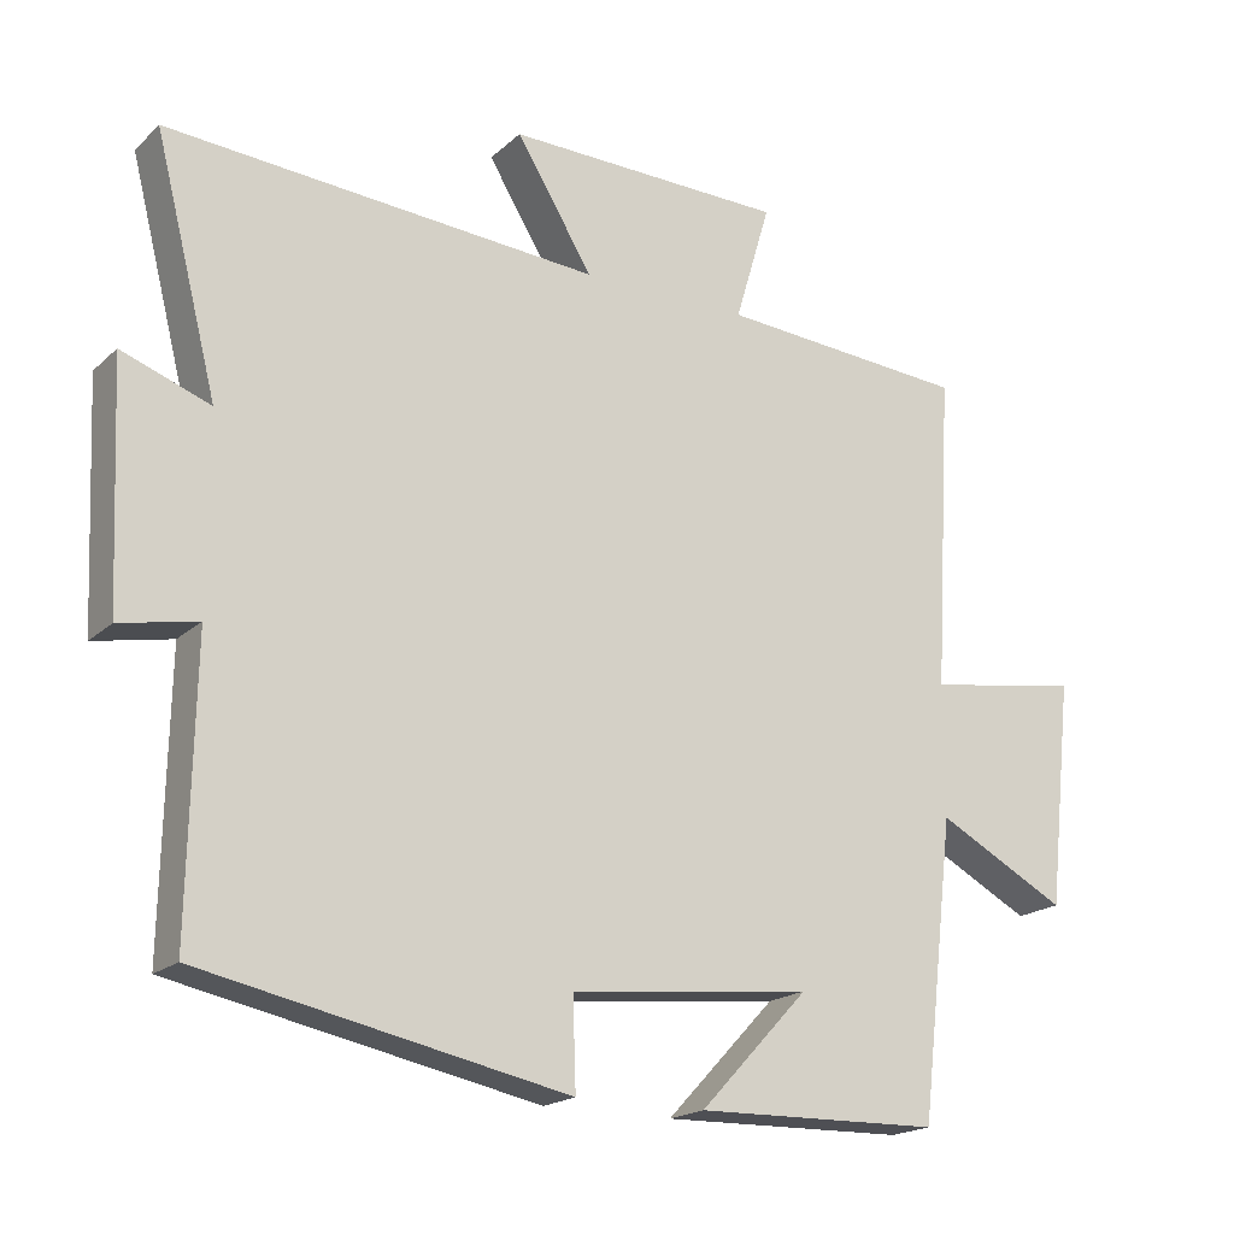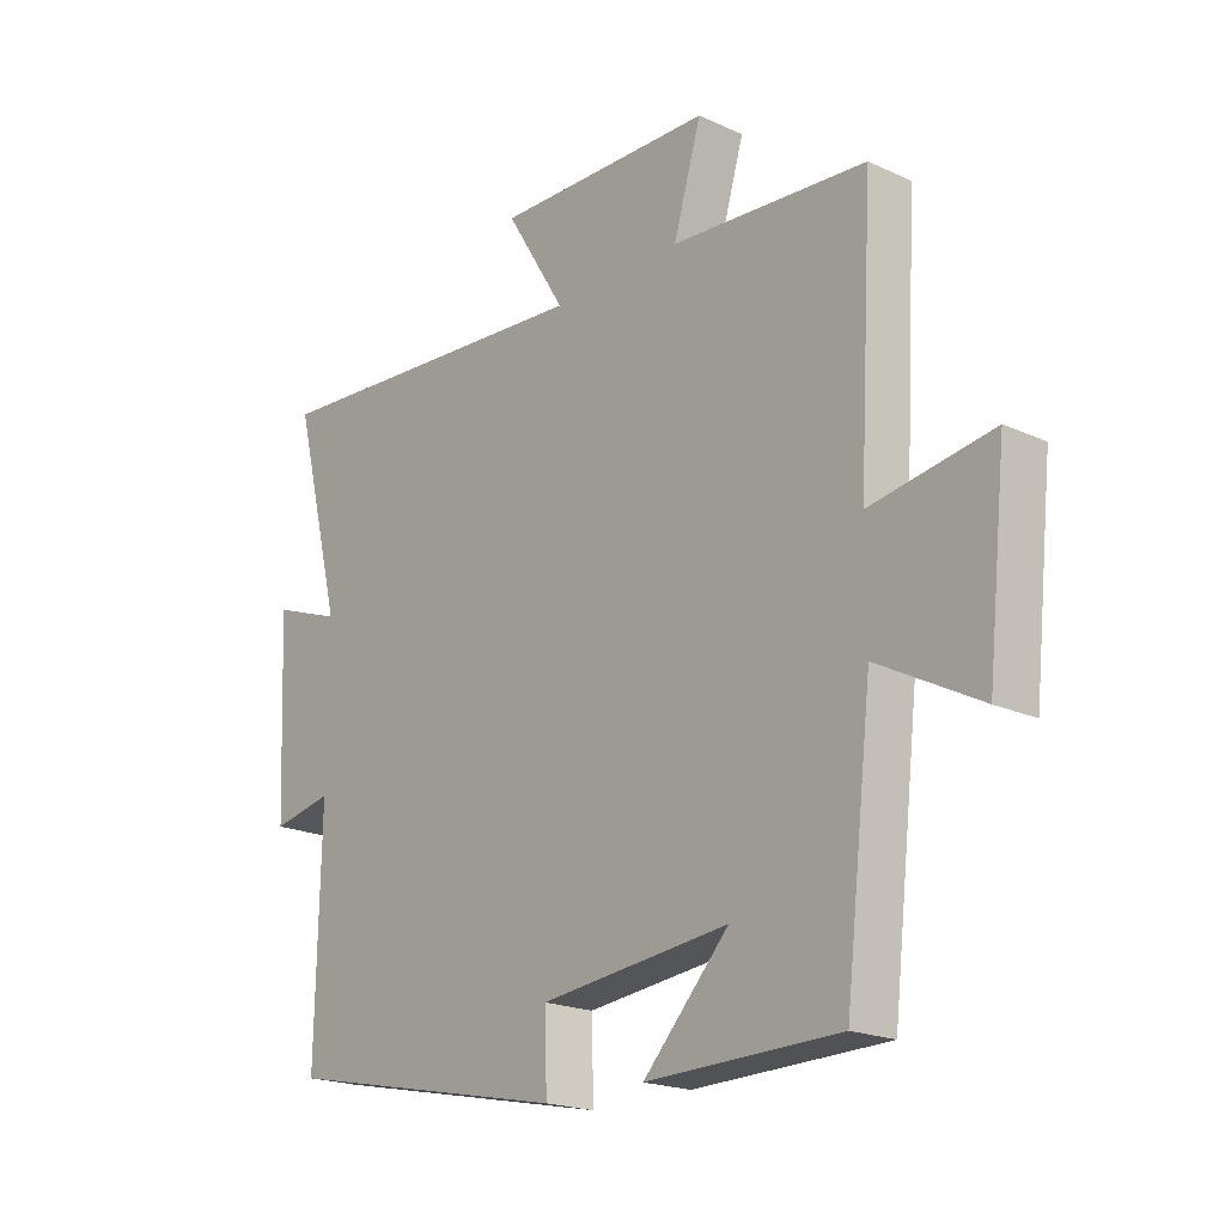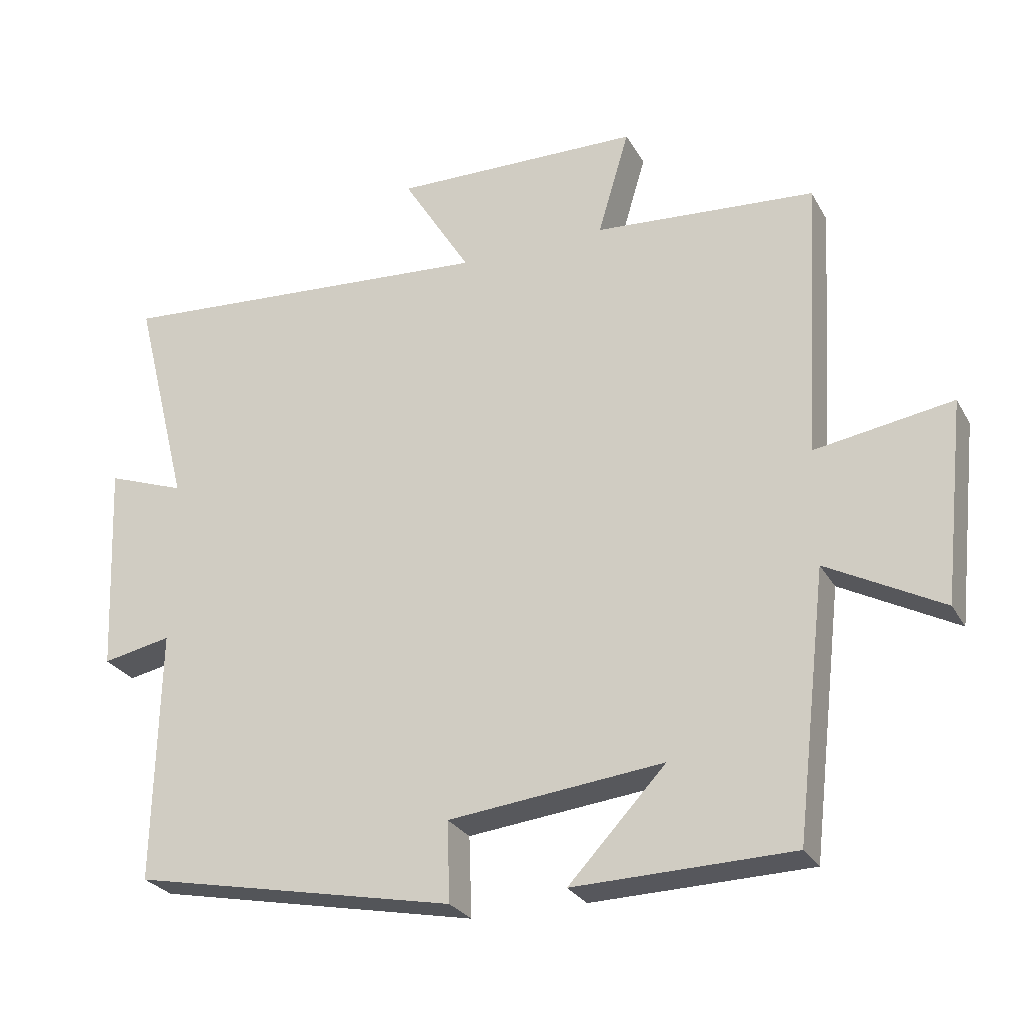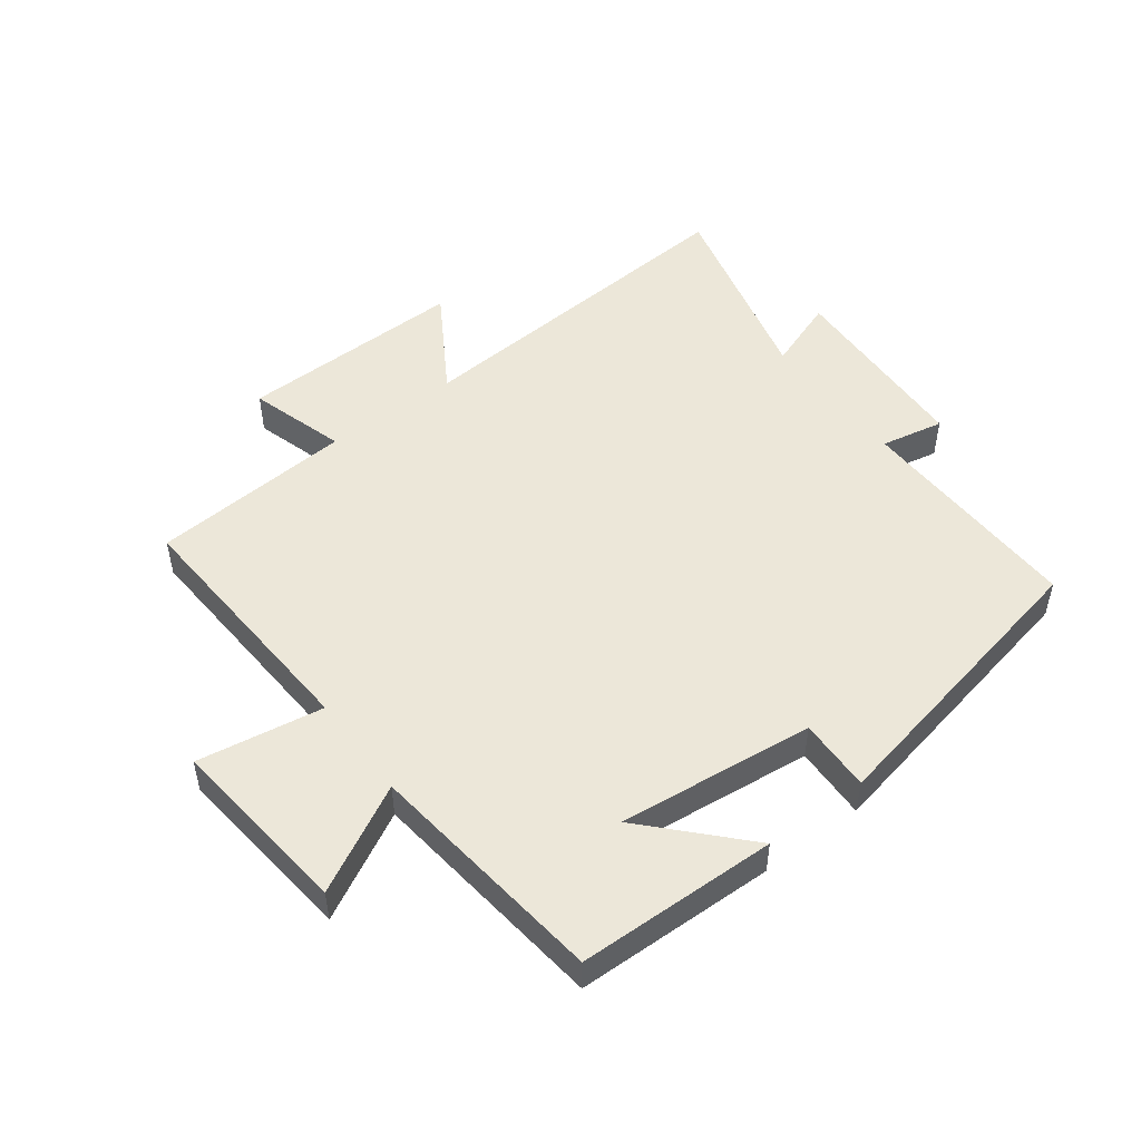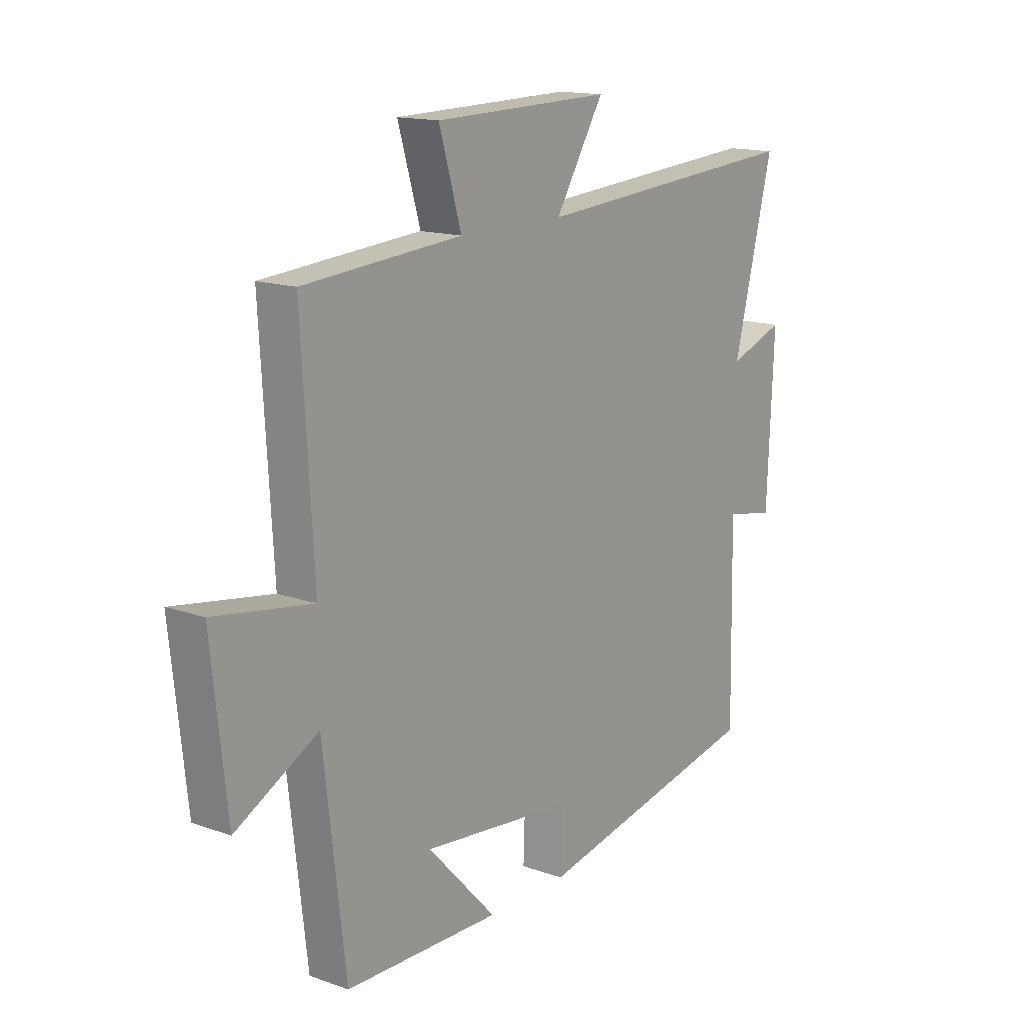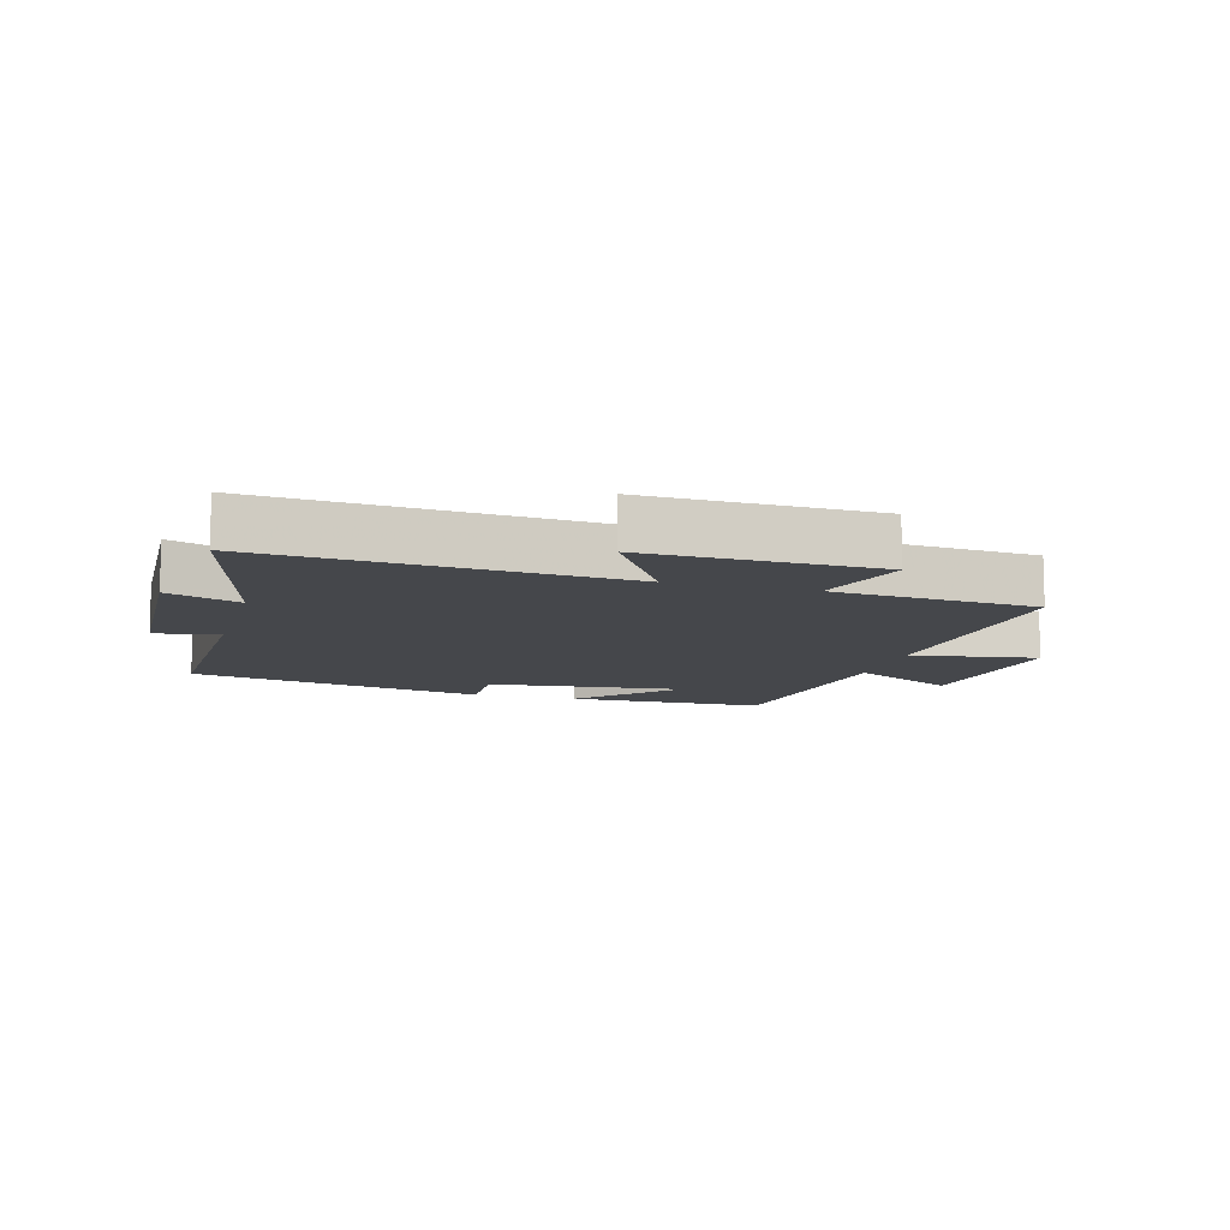
<metadata>
{"format":"obj","ext":"obj","renderer":"f3d","projection":"perspective","resolution":1024,"background":"white","views":[{"elev":-19.0,"azim":-31.7,"up":"+Z"},{"elev":-20.0,"azim":49.7,"up":"+Z"},{"elev":-27.1,"azim":23.8,"up":"+Z"},{"elev":50.0,"azim":143.1,"up":"+Y"},{"elev":15.0,"azim":127.2,"up":"+Z"},{"elev":-10.4,"azim":-15.8,"up":"+Y"}]}
</metadata>
<code>
v 0.455 0.07 -0.493
v 0.136 0.07 -0.5
v 0.278 0.07 -0.349
v -0.036 0.07 -0.383
v -0.032 0.07 -0.5
v -0.507 0.07 -0.403
v -0.5 0.07 -0.032
v -0.601 0.07 -0.052
v -0.615 0.07 0.26
v -0.5 0.07 0.218
v -0.582 0.07 0.542
v -0.018 0.07 0.5
v -0.118 0.07 0.663
v 0.246 0.07 0.655
v 0.2 0.07 0.5
v 0.524 0.07 0.475
v 0.5 0.07 0.064
v 0.701 0.07 0.096
v 0.669 0.07 -0.198
v 0.5 0.07 -0.108
v 0.455 0 -0.493
v 0.136 0 -0.5
v 0.278 0 -0.349
v -0.036 0 -0.383
v -0.032 0 -0.5
v -0.507 0 -0.403
v -0.5 0 -0.032
v -0.601 0 -0.052
v -0.615 0 0.26
v -0.5 0 0.218
v -0.582 0 0.542
v -0.018 0 0.5
v -0.118 0 0.663
v 0.246 0 0.655
v 0.2 0 0.5
v 0.524 0 0.475
v 0.5 0 0.064
v 0.701 0 0.096
v 0.669 0 -0.198
v 0.5 0 -0.108
f 17 18 19 20
f 17 20 1
f 15 16 17 1
f 12 13 14 15
f 12 15 1
f 10 11 12
f 7 8 9 10
f 7 10 12
f 4 5 6 7
f 3 4 7 12
f 1 2 3
f 1 3 12
f 40 39 38 37
f 21 40 37
f 21 37 36 35
f 35 34 33 32
f 21 35 32
f 32 31 30
f 30 29 28 27
f 32 30 27
f 27 26 25 24
f 32 27 24 23
f 23 22 21
f 32 23 21
f 1 21 22 2
f 2 22 23 3
f 3 23 24 4
f 4 24 25 5
f 5 25 26 6
f 6 26 27 7
f 7 27 28 8
f 8 28 29 9
f 9 29 30 10
f 10 30 31 11
f 11 31 32 12
f 12 32 33 13
f 13 33 34 14
f 14 34 35 15
f 15 35 36 16
f 16 36 37 17
f 17 37 38 18
f 18 38 39 19
f 19 39 40 20
f 20 40 21 1

</code>
